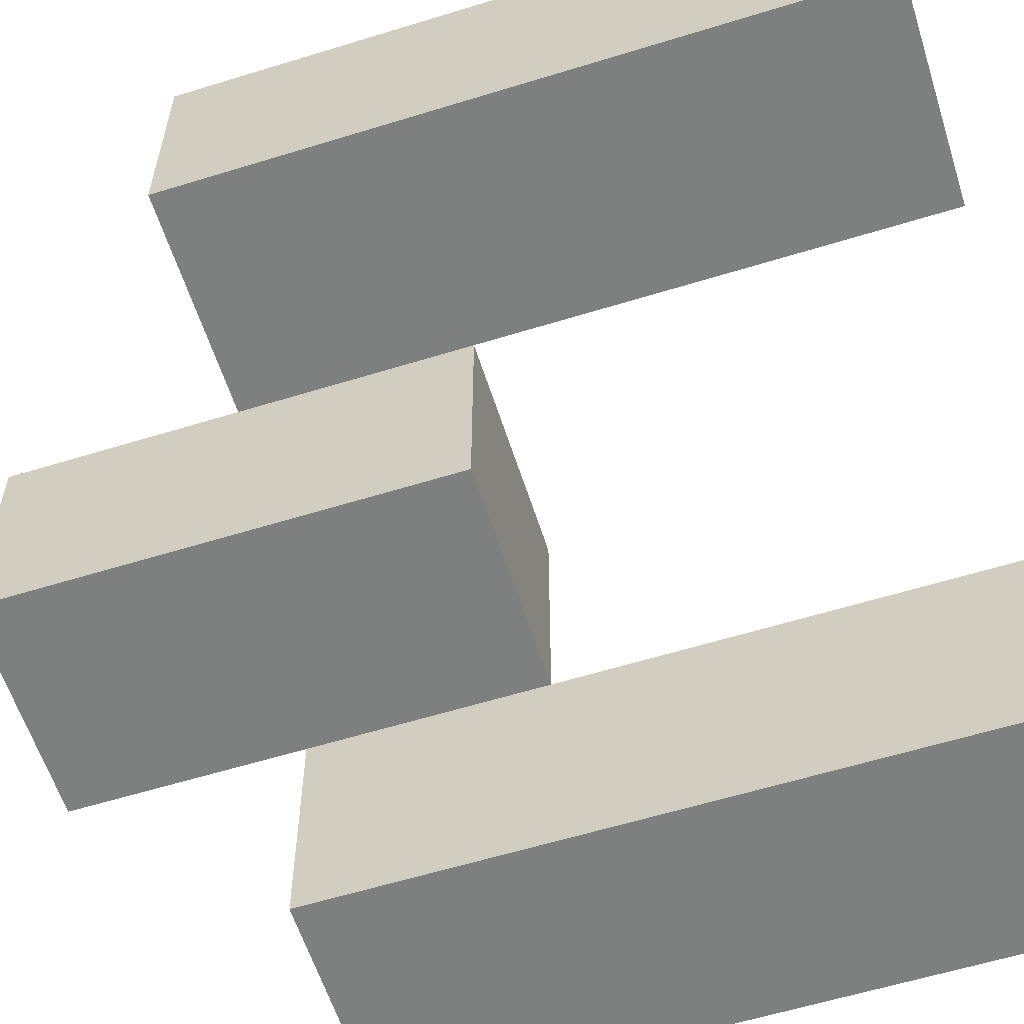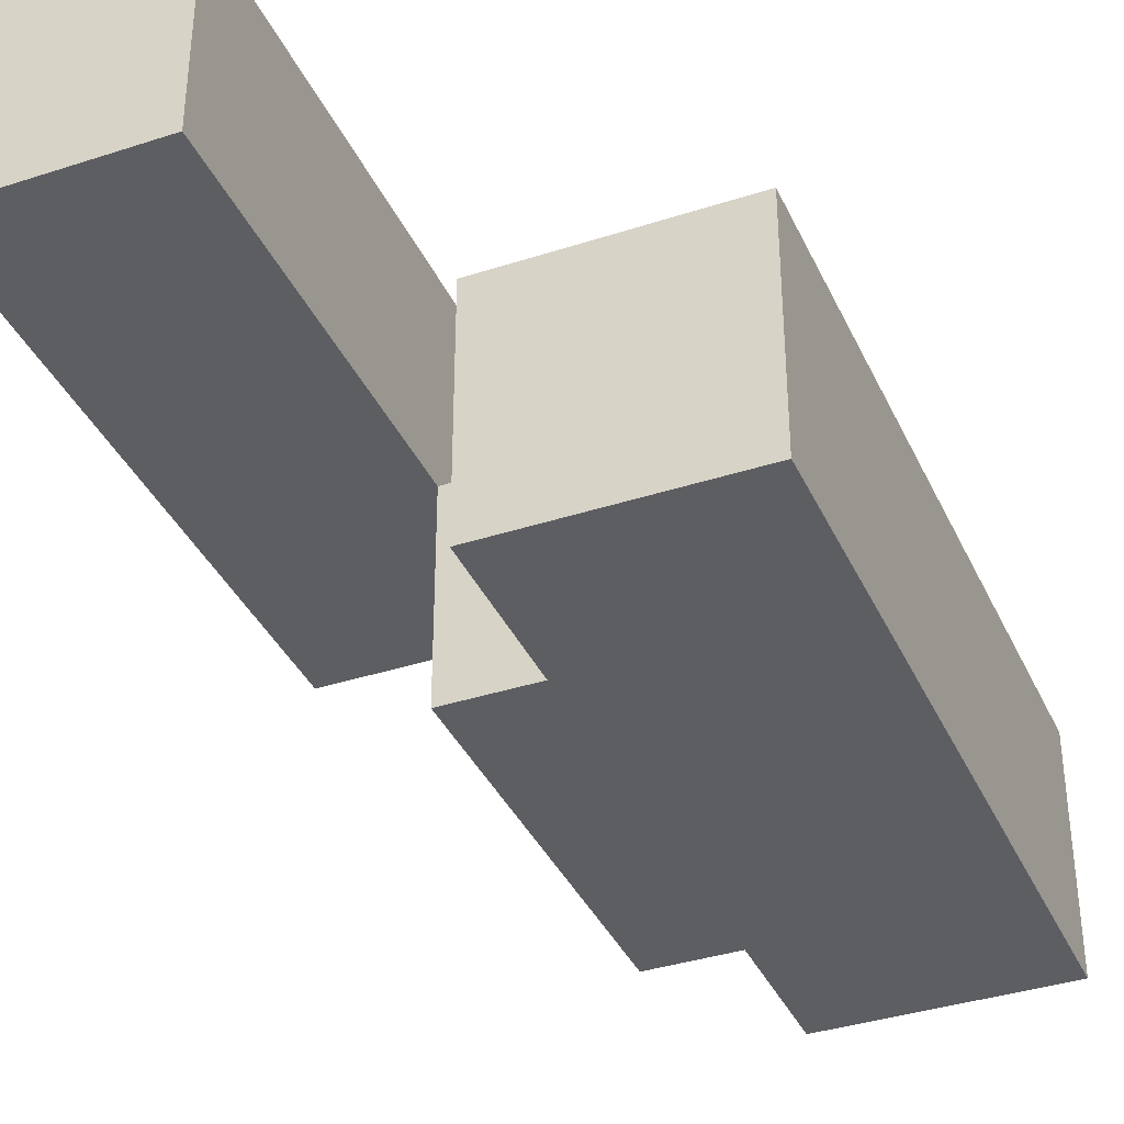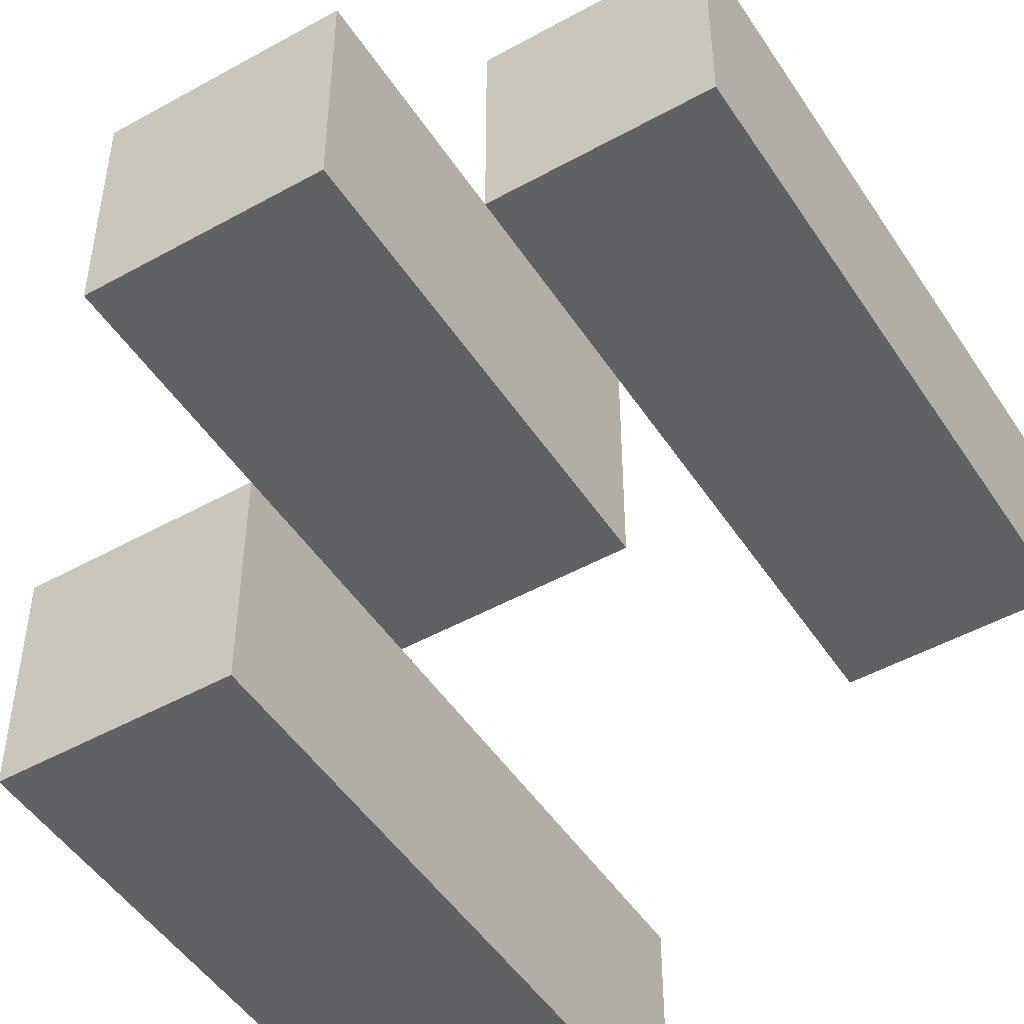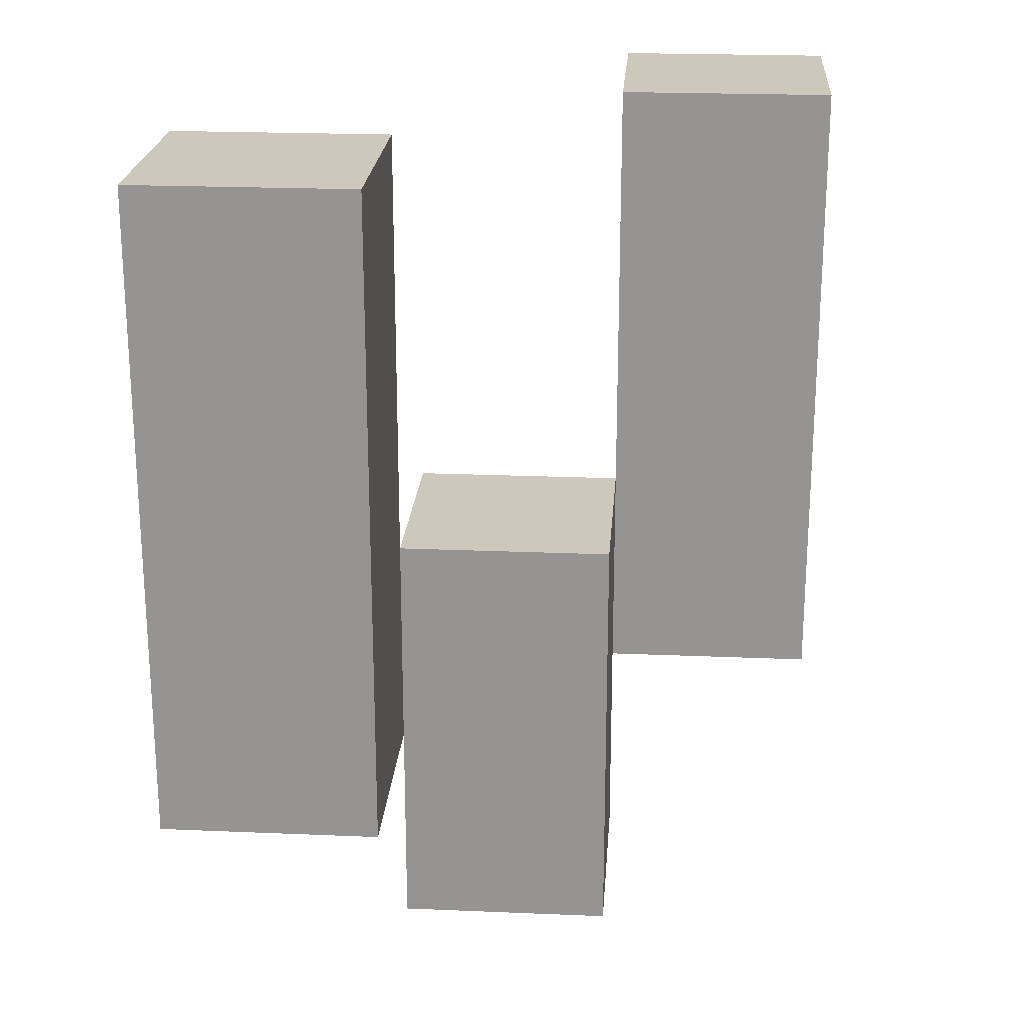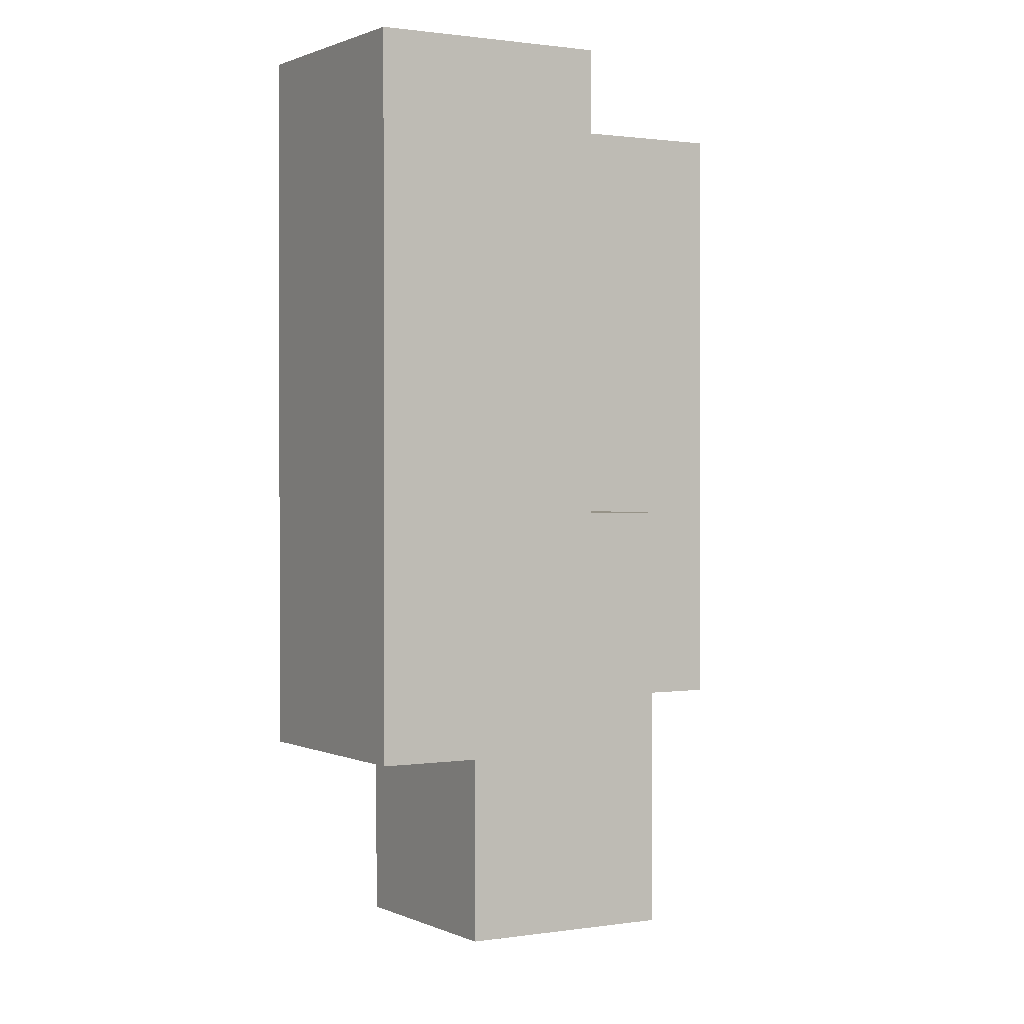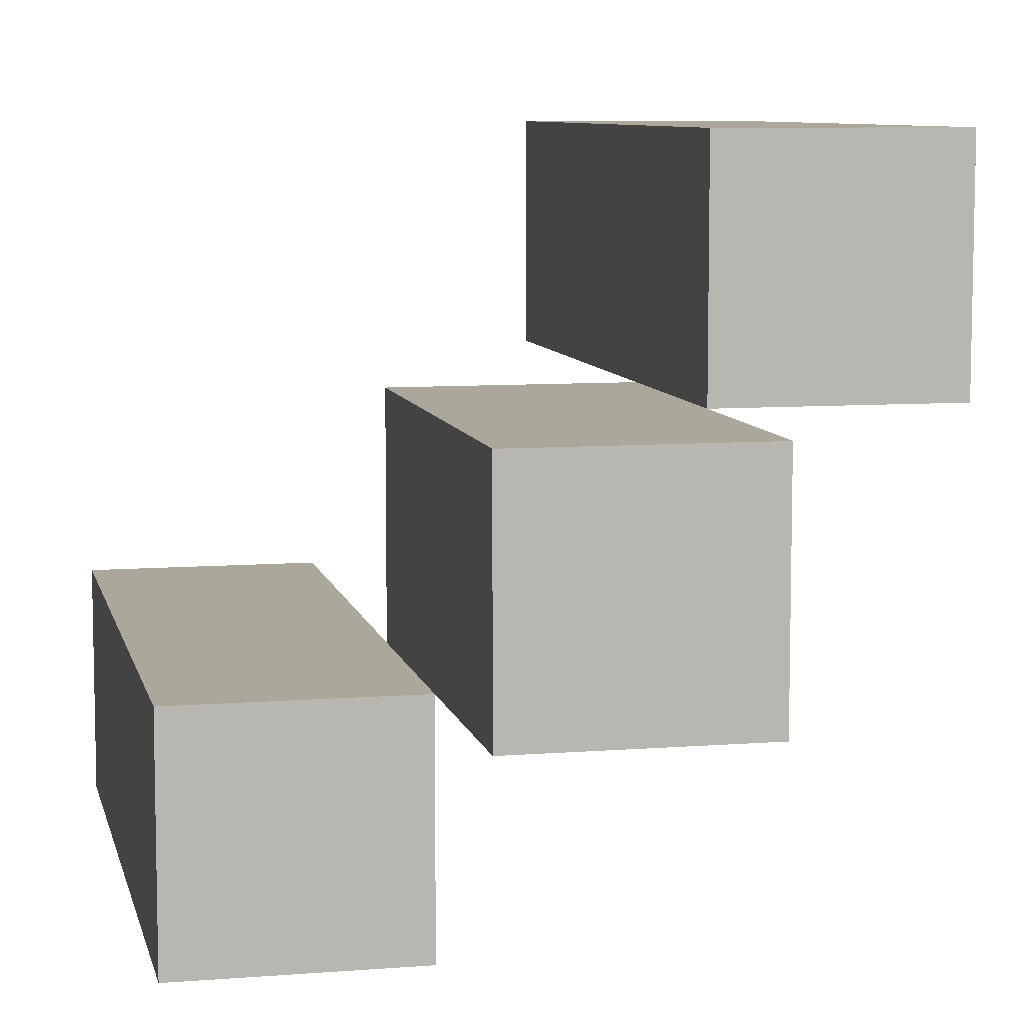
<metadata>
{"format":"obj","ext":"obj","renderer":"f3d","projection":"perspective","resolution":1024,"background":"white","views":[{"elev":-59.6,"azim":107.6,"up":"+Z"},{"elev":-37.3,"azim":-157.3,"up":"+Z"},{"elev":-48.6,"azim":31.8,"up":"+Z"},{"elev":22.1,"azim":-85.8,"up":"+Y"},{"elev":1.0,"azim":-120.8,"up":"+Y"},{"elev":8.2,"azim":-12.3,"up":"+Z"}]}
</metadata>
<code>
o
v 37.3 1 17.8
v 37.2 1 17.8
v 37.3 1.3 17.8
v 37.2 1.3 17.8
v 37.2 0.9 17.7
v 37.1 0.9 17.7
v 37.2 1 17.7
v 37.2 1.1 17.7
v 37.1 1.1 17.7
v 37.1 1 17.6
v 37 1 17.6
v 37.1 1.1 17.6
v 37.1 1.3 17.6
v 37 1.3 17.6
v 37.3 1 17.7
v 37.2 1 17.7
v 37.2 1.1 17.7
v 37.3 1.3 17.7
v 37.2 1.3 17.7
v 37.2 0.9 17.6
v 37.1 0.9 17.6
v 37.1 1 17.6
v 37.2 1.1 17.6
v 37.1 1.1 17.6
v 37.1 1 17.5
v 37 1 17.5
v 37.1 1.3 17.5
v 37 1.3 17.5
v 37.3 1 17.8
v 37.3 1.3 17.8
v 37.3 1 17.7
v 37.3 1.3 17.7
v 37.2 0.9 17.7
v 37.2 1 17.7
v 37.2 1.1 17.7
v 37.2 0.9 17.6
v 37.2 1.1 17.6
v 37.1 1 17.6
v 37.1 1.1 17.6
v 37.1 1.3 17.6
v 37.1 1 17.5
v 37.1 1.3 17.5
v 37.2 1 17.8
v 37.2 1.3 17.8
v 37.2 1 17.7
v 37.2 1.1 17.7
v 37.2 1.3 17.7
v 37.1 0.9 17.7
v 37.1 1.1 17.7
v 37.1 0.9 17.6
v 37.1 1 17.6
v 37.1 1.1 17.6
v 37 1 17.6
v 37 1.3 17.6
v 37 1 17.5
v 37 1.3 17.5
v 37.2 0.9 17.7
v 37.2 0.9 17.6
v 37.1 0.9 17.7
v 37.1 0.9 17.6
v 37.3 1 17.8
v 37.3 1 17.7
v 37.2 1 17.8
v 37.2 1 17.7
v 37.1 1 17.6
v 37.1 1 17.5
v 37 1 17.6
v 37 1 17.5
v 37.2 1.1 17.7
v 37.2 1.1 17.6
v 37.1 1.1 17.7
v 37.1 1.1 17.6
v 37.3 1.3 17.8
v 37.3 1.3 17.7
v 37.2 1.3 17.8
v 37.2 1.3 17.7
v 37.1 1.3 17.6
v 37.1 1.3 17.5
v 37 1.3 17.6
v 37 1.3 17.5
f 3 2 1
f 4 2 3
f 7 6 5
f 8 6 7
f 9 6 8
f 12 11 10
f 13 11 12
f 14 11 13
f 15 16 17
f 15 17 18
f 18 17 19
f 20 21 22
f 20 22 23
f 23 22 24
f 25 26 27
f 27 26 28
f 31 30 29
f 32 30 31
f 36 34 33
f 36 35 34
f 37 35 36
f 41 39 38
f 41 40 39
f 42 40 41
f 43 44 45
f 45 44 46
f 46 44 47
f 48 49 50
f 50 49 51
f 51 49 52
f 53 54 55
f 55 54 56
f 59 58 57
f 60 58 59
f 63 62 61
f 64 62 63
f 67 66 65
f 68 66 67
f 69 70 71
f 71 70 72
f 73 74 75
f 75 74 76
f 77 78 79
f 79 78 80

</code>
